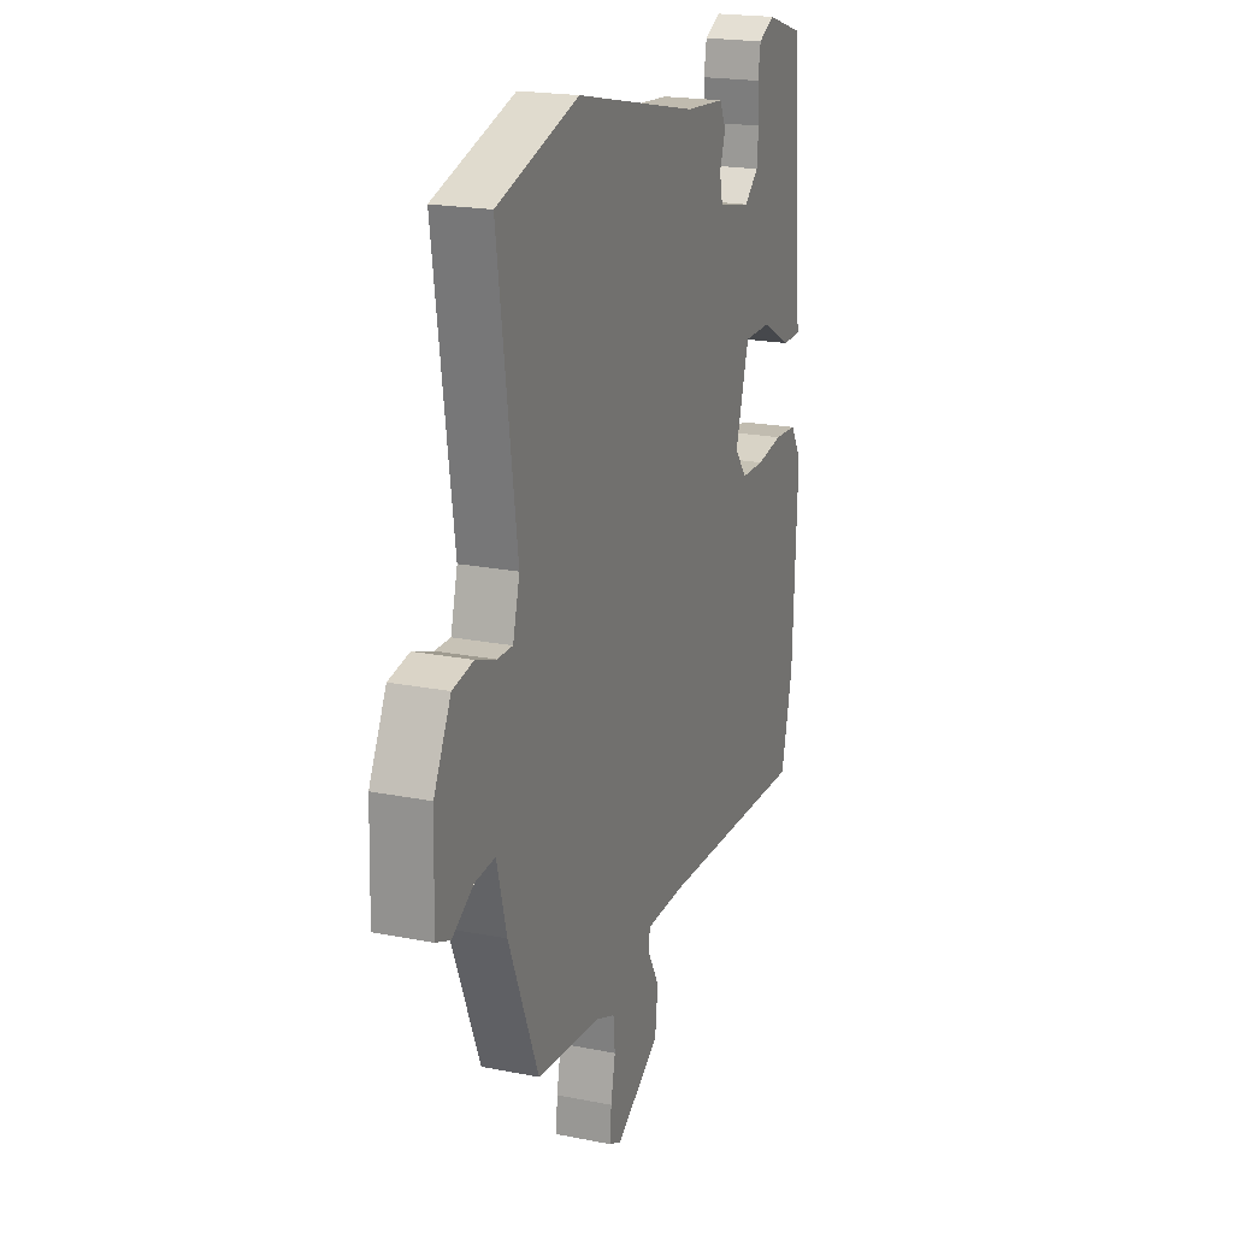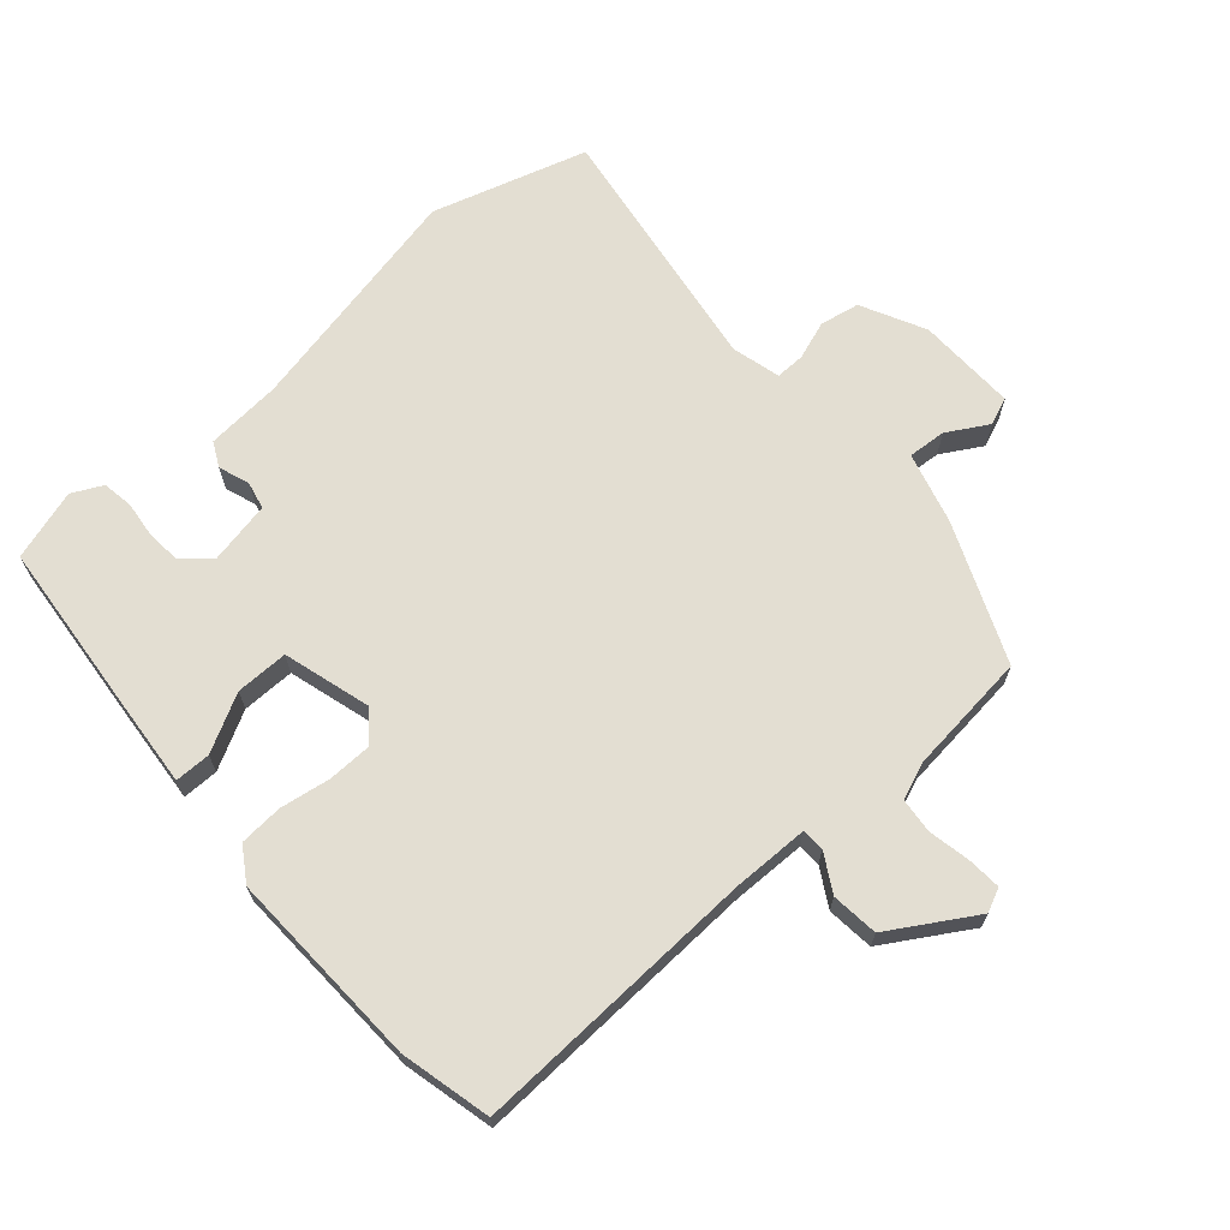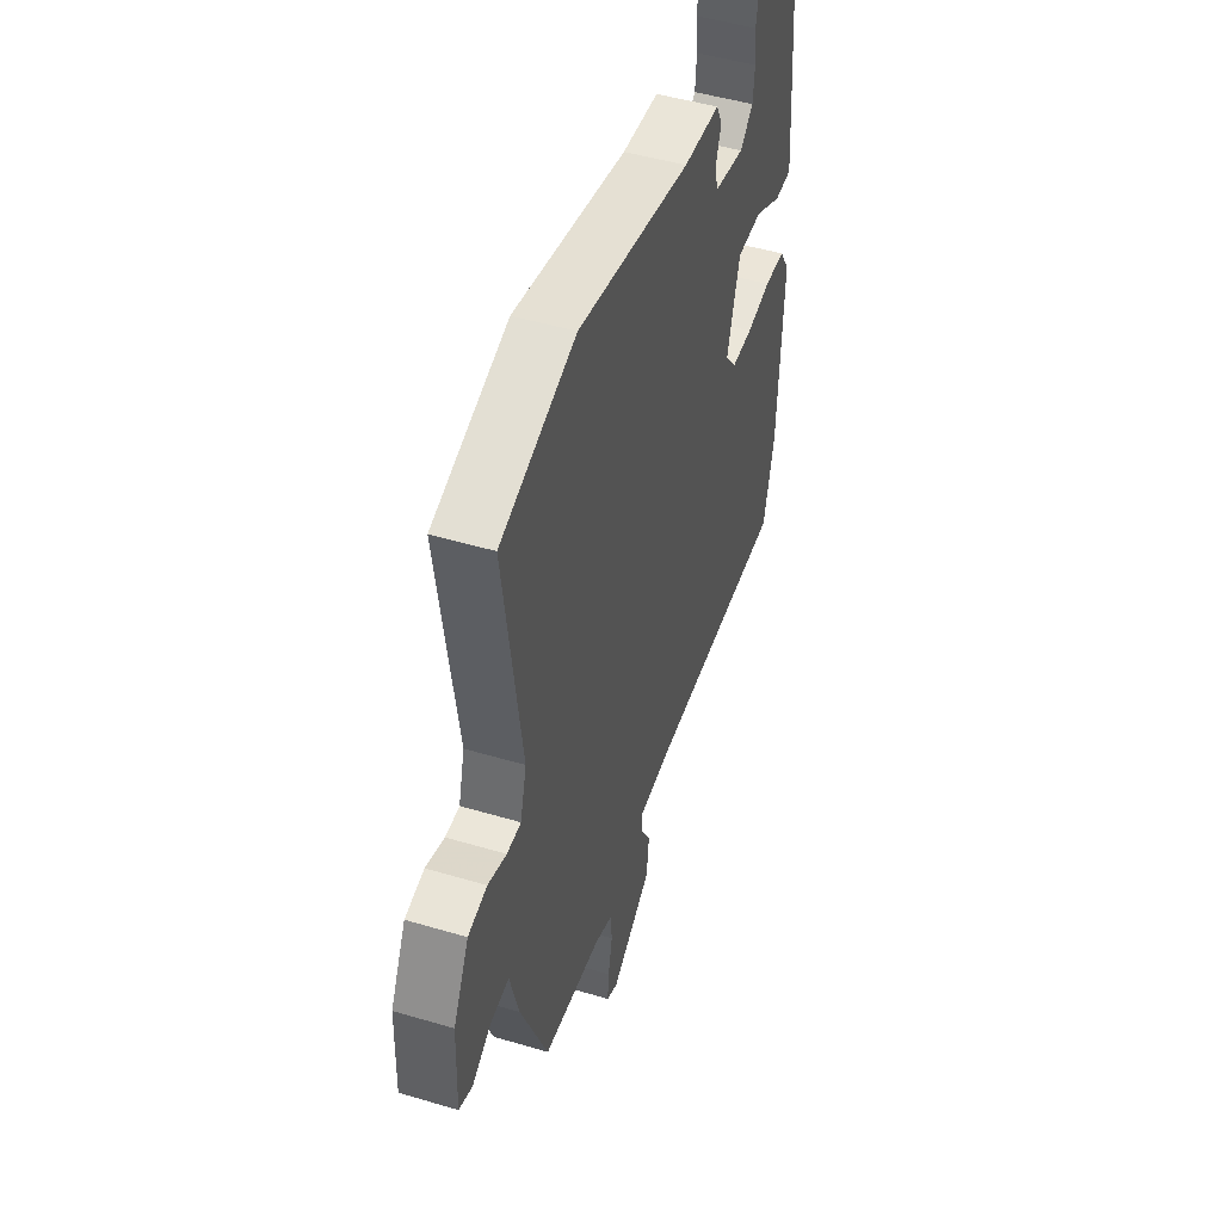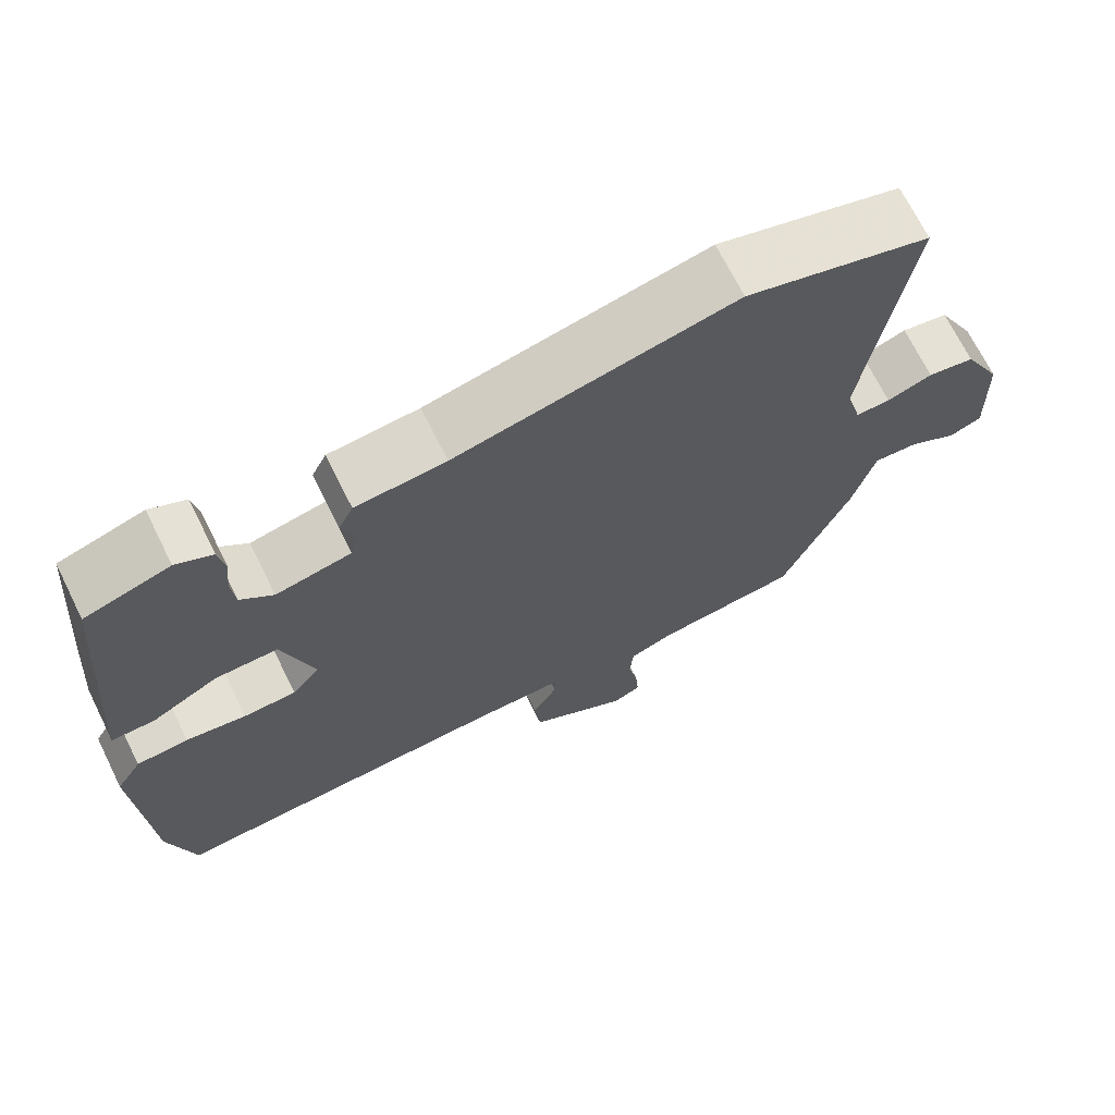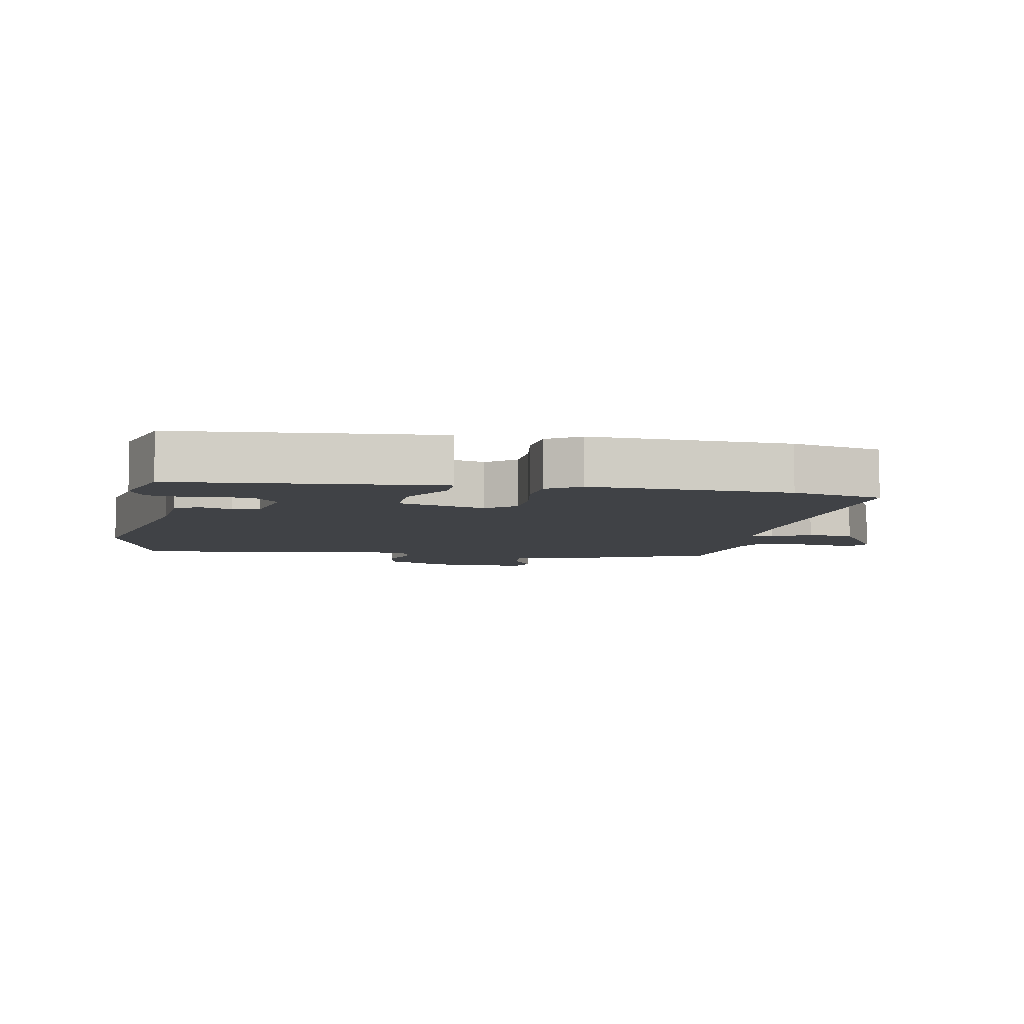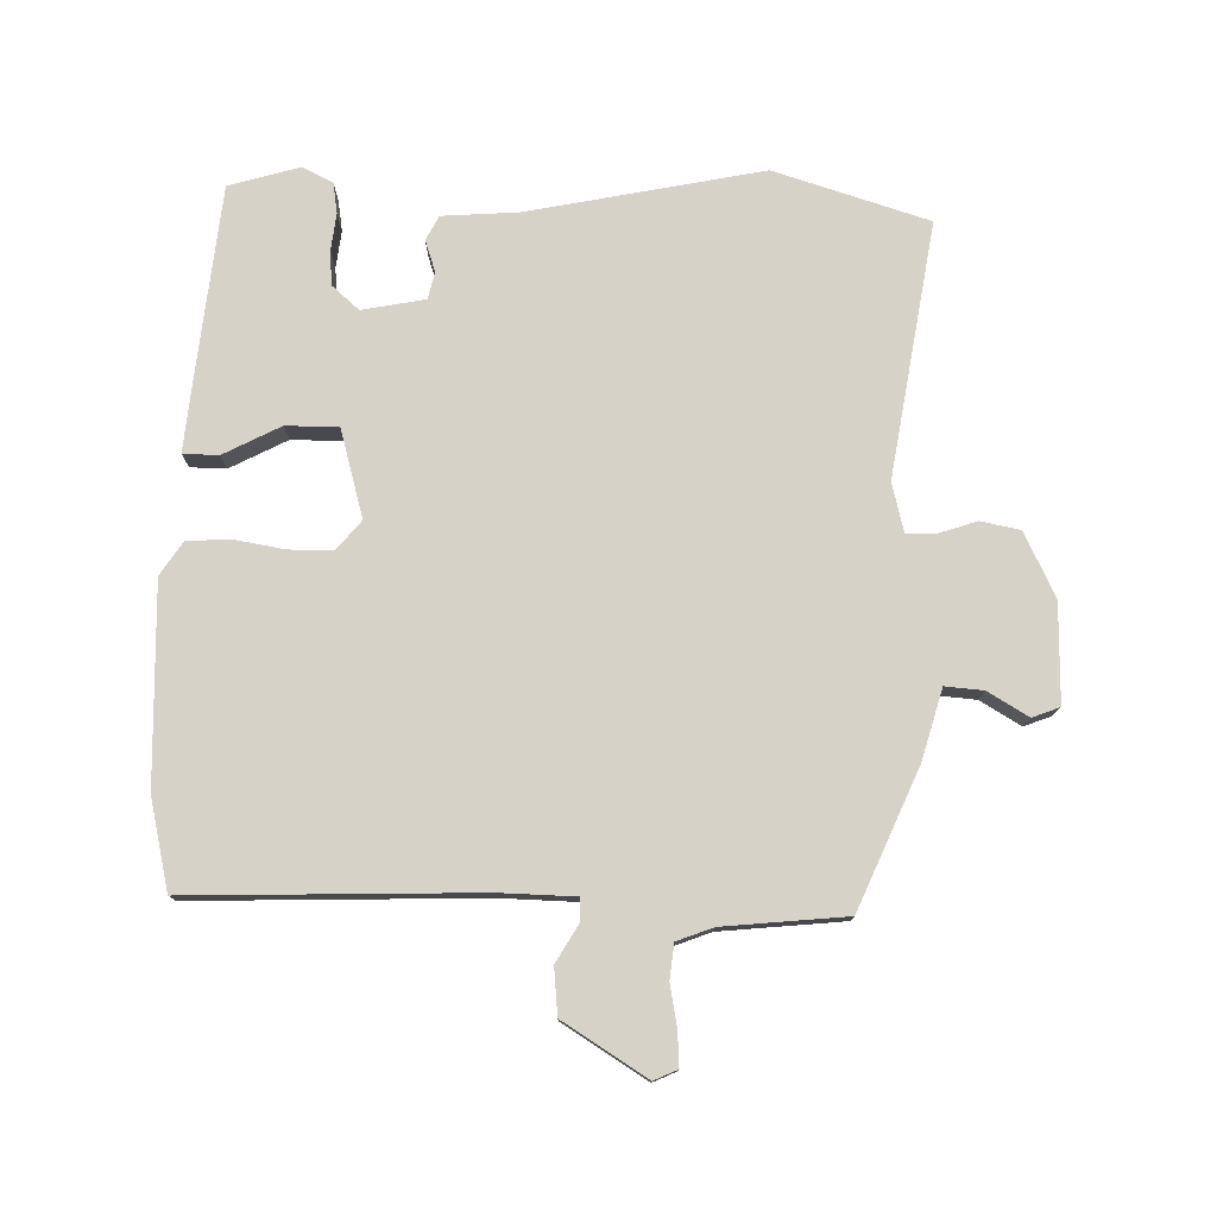
<metadata>
{"format":"obj","ext":"obj","renderer":"f3d","projection":"perspective","resolution":1024,"background":"white","views":[{"elev":20.4,"azim":-70.1,"up":"+Z"},{"elev":67.5,"azim":139.1,"up":"+Y"},{"elev":48.8,"azim":-71.7,"up":"+Z"},{"elev":69.9,"azim":153.6,"up":"+Z"},{"elev":-6.4,"azim":79.6,"up":"+Y"},{"elev":77.3,"azim":-177.8,"up":"+Y"}]}
</metadata>
<code>
v 0.488 0.07 0.503
v 0.511 0.07 0.236
v 0.522 0.07 0.097
v 0.467 0.07 0.097
v 0.38 0.07 0.144
v 0.299 0.07 0.145
v 0.259 0.07 0.01
v 0.295 0.07 -0.035
v 0.363 0.07 -0.037
v 0.441 0.07 -0.025
v 0.508 0.07 -0.03
v 0.541 0.07 -0.082
v 0.527 0.07 -0.389
v 0.493 0.07 -0.528
v 0.048 0.07 -0.507
v -0.068 0.07 -0.508
v -0.07 0.07 -0.543
v -0.037 0.07 -0.601
v -0.045 0.07 -0.673
v -0.175 0.07 -0.751
v -0.211 0.07 -0.734
v -0.207 0.07 -0.682
v -0.194 0.07 -0.618
v -0.199 0.07 -0.564
v -0.254 0.07 -0.542
v -0.443 0.07 -0.52
v -0.531 0.07 -0.306
v -0.56 0.07 -0.197
v -0.619 0.07 -0.201
v -0.682 0.07 -0.237
v -0.724 0.07 -0.22
v -0.719 0.07 -0.067
v -0.669 0.07 0.031
v -0.608 0.07 0.042
v -0.549 0.07 0.021
v -0.504 0.07 0.02
v -0.484 0.07 0.095
v -0.54 0.07 0.488
v -0.301 0.07 0.558
v 0.059 0.07 0.479
v 0.175 0.07 0.469
v 0.194 0.07 0.431
v 0.177 0.07 0.383
v 0.186 0.07 0.341
v 0.283 0.07 0.321
v 0.325 0.07 0.357
v 0.33 0.07 0.41
v 0.324 0.07 0.467
v 0.332 0.07 0.514
v 0.379 0.07 0.537
v 0.488 0 0.503
v 0.511 0 0.236
v 0.522 0 0.097
v 0.467 0 0.097
v 0.38 0 0.144
v 0.299 0 0.145
v 0.259 0 0.01
v 0.295 0 -0.035
v 0.363 0 -0.037
v 0.441 0 -0.025
v 0.508 0 -0.03
v 0.541 0 -0.082
v 0.527 0 -0.389
v 0.493 0 -0.528
v 0.048 0 -0.507
v -0.068 0 -0.508
v -0.07 0 -0.543
v -0.037 0 -0.601
v -0.045 0 -0.673
v -0.175 0 -0.751
v -0.211 0 -0.734
v -0.207 0 -0.682
v -0.194 0 -0.618
v -0.199 0 -0.564
v -0.254 0 -0.542
v -0.443 0 -0.52
v -0.531 0 -0.306
v -0.56 0 -0.197
v -0.619 0 -0.201
v -0.682 0 -0.237
v -0.724 0 -0.22
v -0.719 0 -0.067
v -0.669 0 0.031
v -0.608 0 0.042
v -0.549 0 0.021
v -0.504 0 0.02
v -0.484 0 0.095
v -0.54 0 0.488
v -0.301 0 0.558
v 0.059 0 0.479
v 0.175 0 0.469
v 0.194 0 0.431
v 0.177 0 0.383
v 0.186 0 0.341
v 0.283 0 0.321
v 0.325 0 0.357
v 0.33 0 0.41
v 0.324 0 0.467
v 0.332 0 0.514
v 0.379 0 0.537
f 47 48 49 50
f 46 47 50 1
f 40 41 42 43
f 40 43 44
f 37 38 39 40
f 36 37 40 44
f 32 33 34 35
f 32 35 36
f 29 30 31 32
f 28 29 32 36
f 25 26 27 28
f 24 25 28 36
f 20 21 22 23
f 20 23 24
f 17 18 19 20
f 16 17 20 24
f 12 13 14 15
f 12 15 16
f 9 10 11 12
f 8 9 12 16
f 7 8 16 24
f 2 3 4 5
f 46 1 2 5
f 45 46 5 6
f 24 36 44 45
f 6 7 24 45
f 100 99 98 97
f 51 100 97 96
f 93 92 91 90
f 94 93 90
f 90 89 88 87
f 94 90 87 86
f 85 84 83 82
f 86 85 82
f 82 81 80 79
f 86 82 79 78
f 78 77 76 75
f 86 78 75 74
f 73 72 71 70
f 74 73 70
f 70 69 68 67
f 74 70 67 66
f 65 64 63 62
f 66 65 62
f 62 61 60 59
f 66 62 59 58
f 74 66 58 57
f 55 54 53 52
f 55 52 51 96
f 56 55 96 95
f 95 94 86 74
f 95 74 57 56
f 1 51 52 2
f 2 52 53 3
f 3 53 54 4
f 4 54 55 5
f 5 55 56 6
f 6 56 57 7
f 7 57 58 8
f 8 58 59 9
f 9 59 60 10
f 10 60 61 11
f 11 61 62 12
f 12 62 63 13
f 13 63 64 14
f 14 64 65 15
f 15 65 66 16
f 16 66 67 17
f 17 67 68 18
f 18 68 69 19
f 19 69 70 20
f 20 70 71 21
f 21 71 72 22
f 22 72 73 23
f 23 73 74 24
f 24 74 75 25
f 25 75 76 26
f 26 76 77 27
f 27 77 78 28
f 28 78 79 29
f 29 79 80 30
f 30 80 81 31
f 31 81 82 32
f 32 82 83 33
f 33 83 84 34
f 34 84 85 35
f 35 85 86 36
f 36 86 87 37
f 37 87 88 38
f 38 88 89 39
f 39 89 90 40
f 40 90 91 41
f 41 91 92 42
f 42 92 93 43
f 43 93 94 44
f 44 94 95 45
f 45 95 96 46
f 46 96 97 47
f 47 97 98 48
f 48 98 99 49
f 49 99 100 50
f 50 100 51 1

</code>
